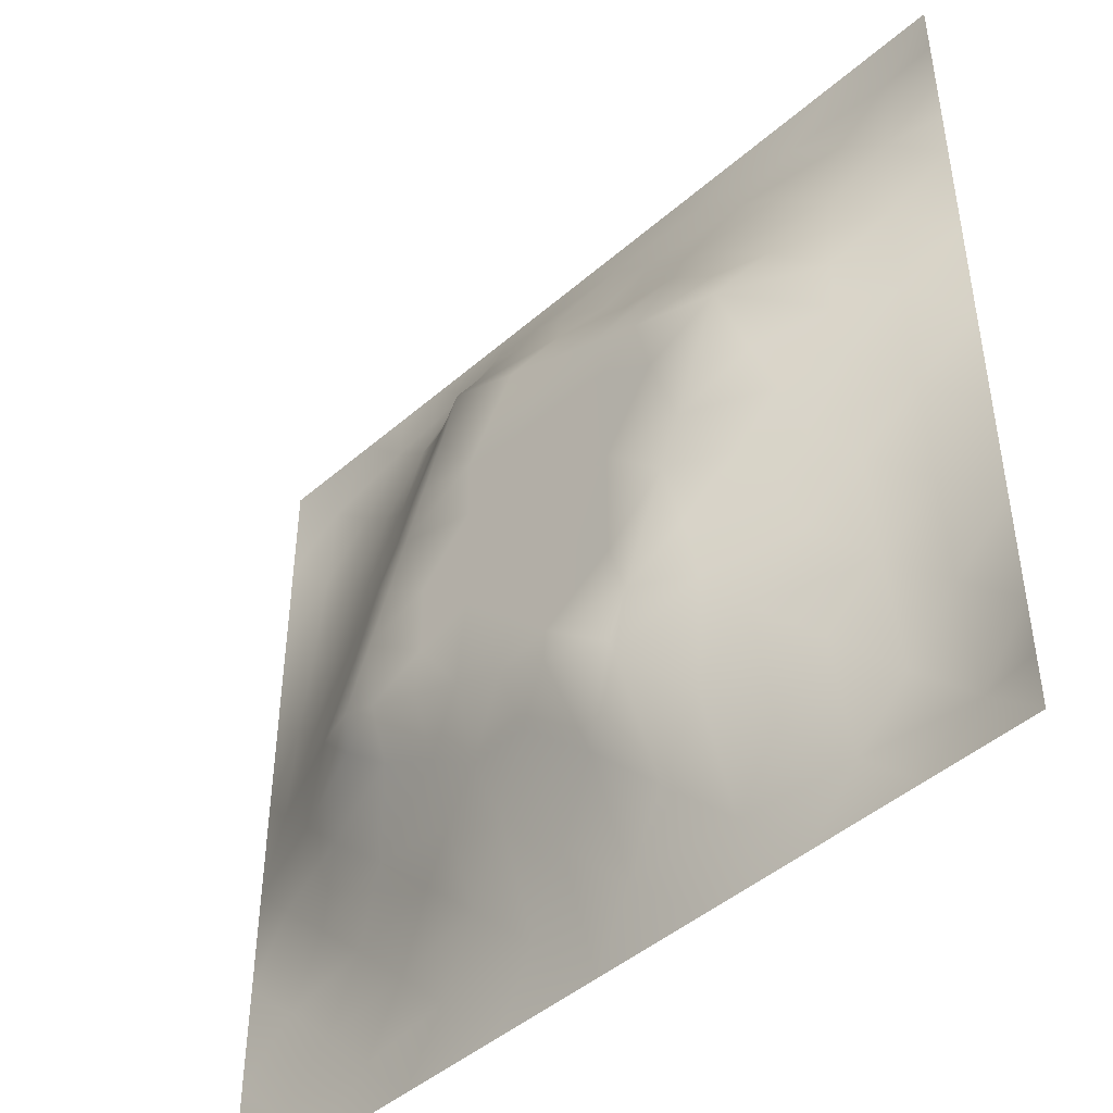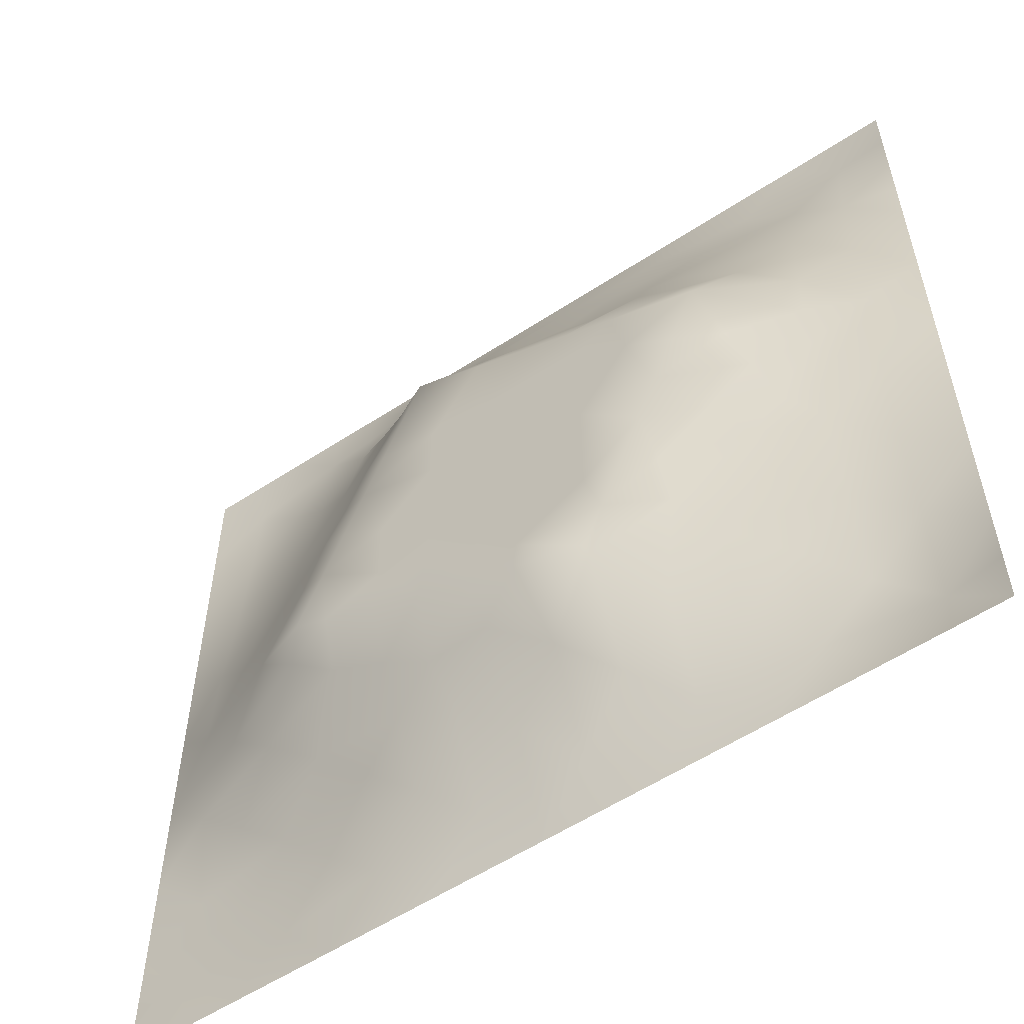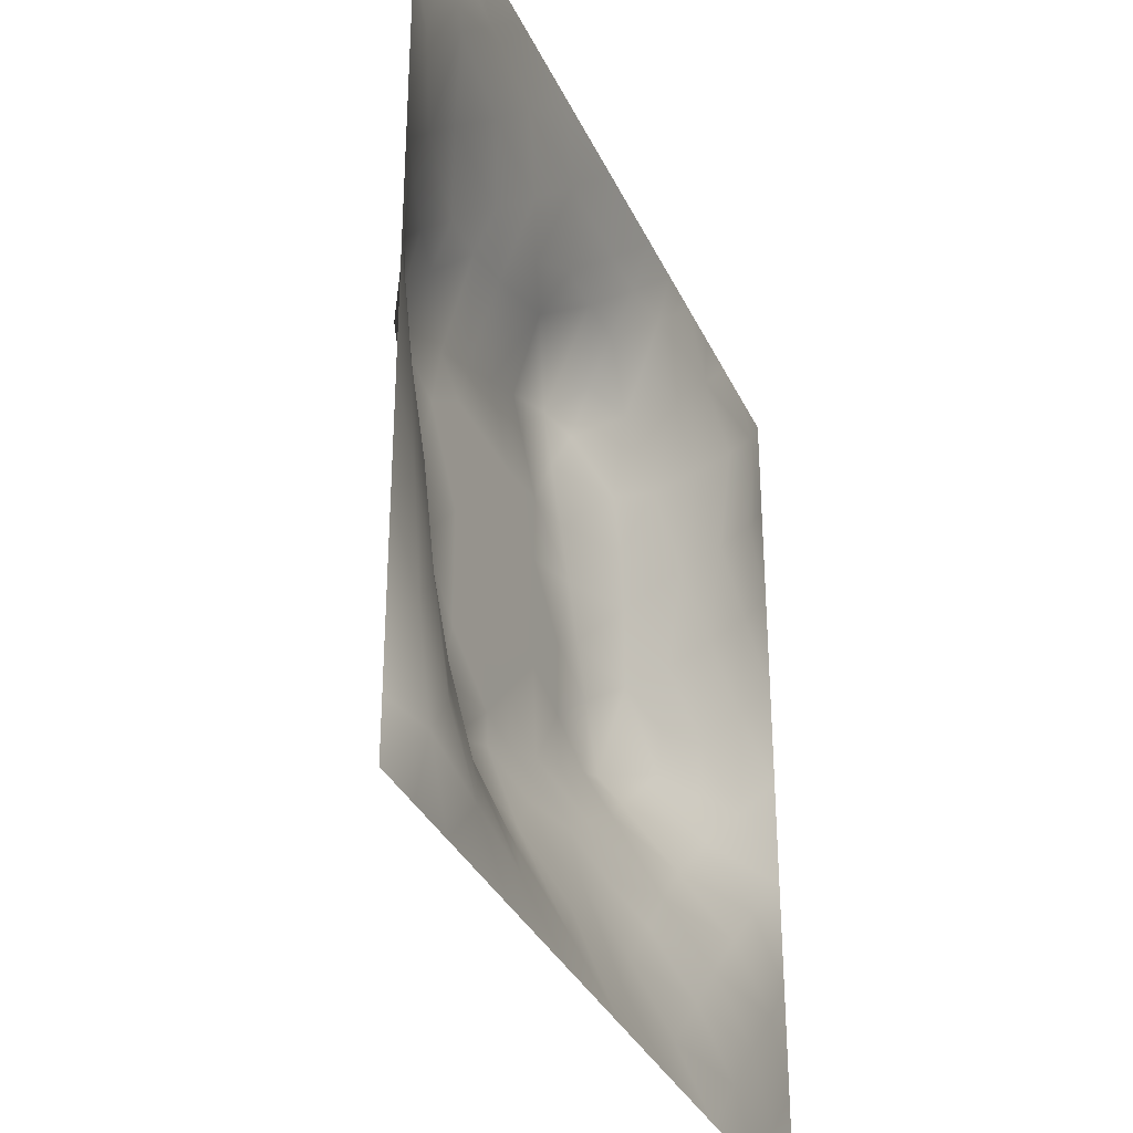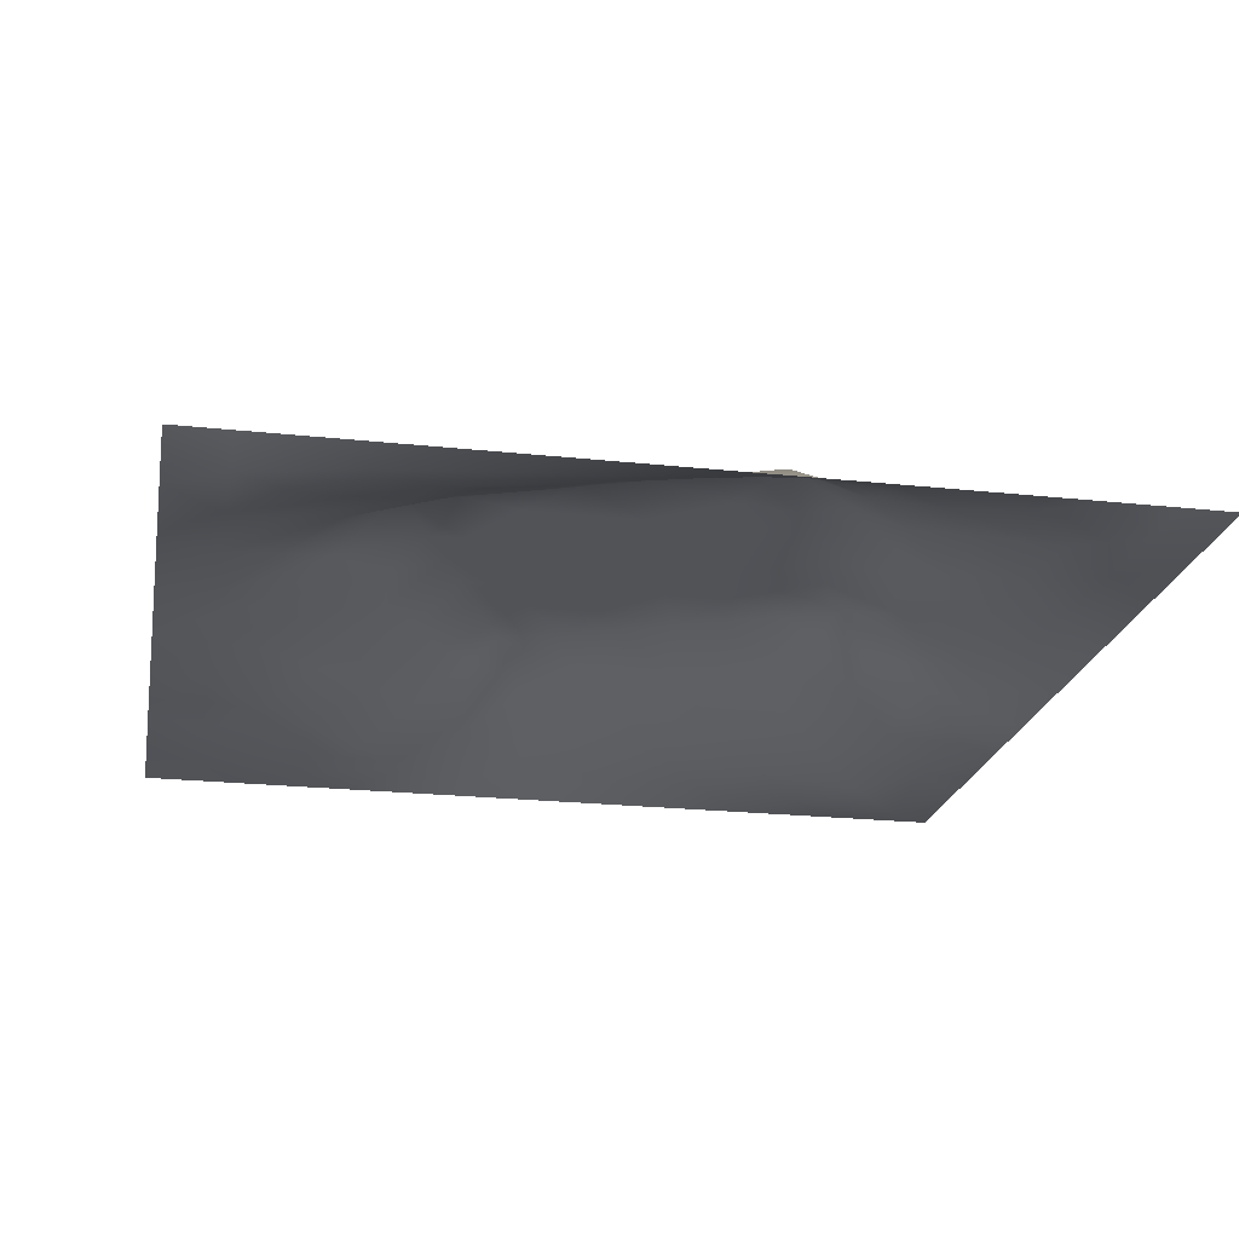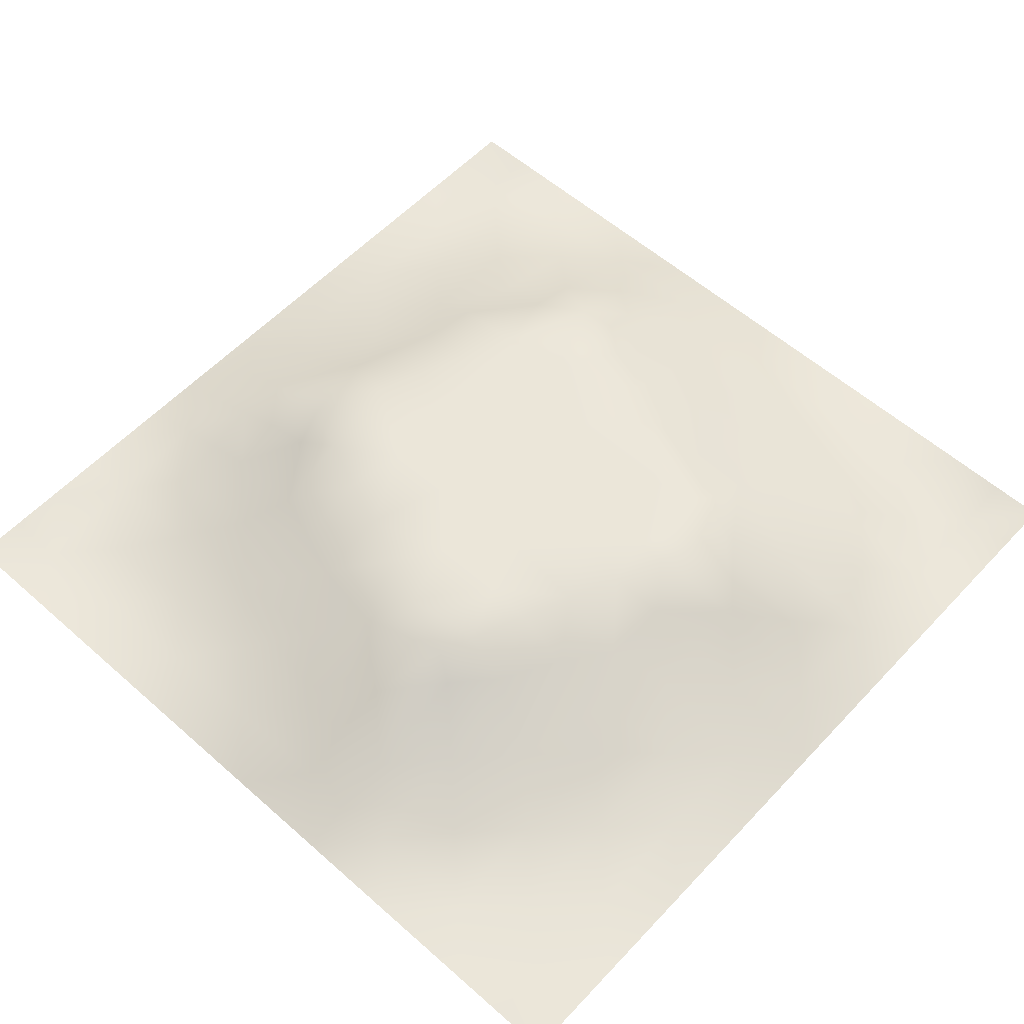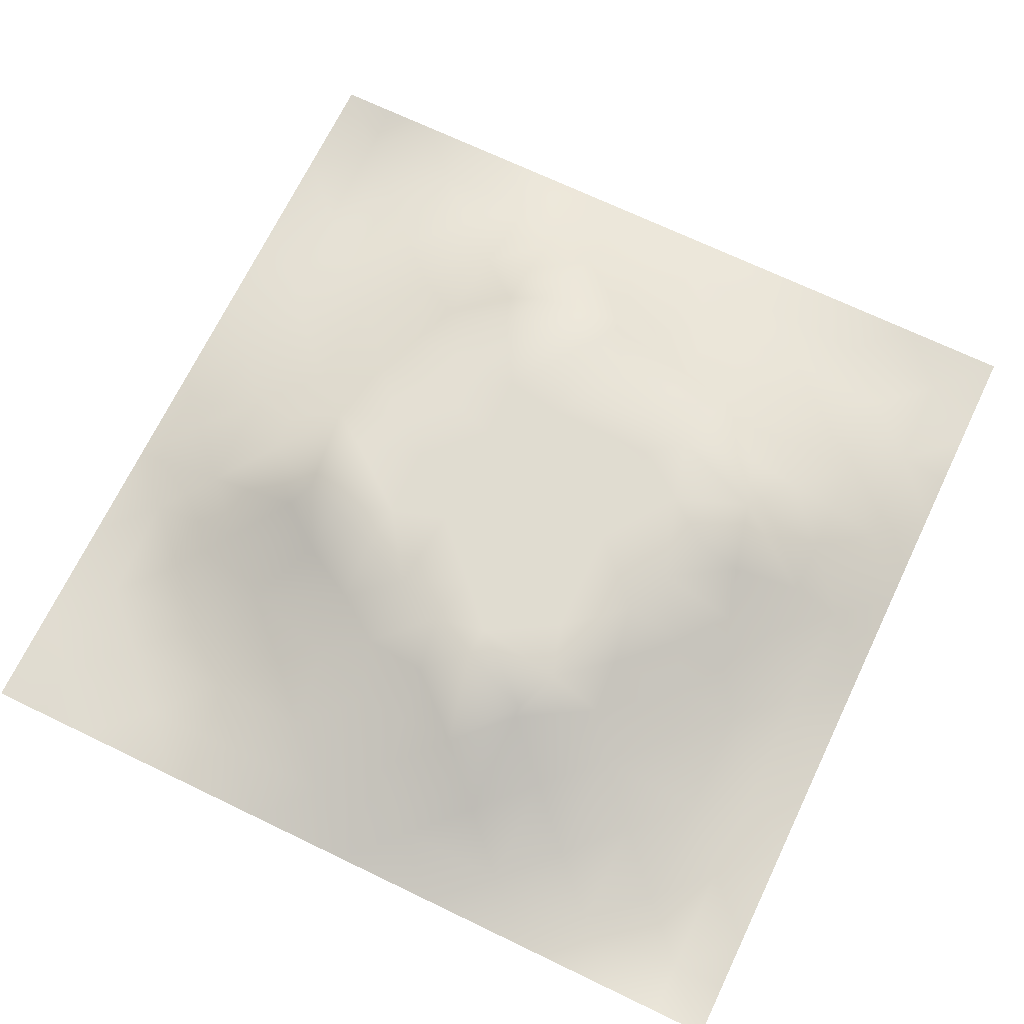
<metadata>
{"format":"obj","ext":"obj","renderer":"f3d","projection":"perspective","resolution":1024,"background":"white","views":[{"elev":-45.8,"azim":44.9,"up":"+Y"},{"elev":-56.7,"azim":34.4,"up":"+Y"},{"elev":-33.6,"azim":112.0,"up":"+Y"},{"elev":-21.8,"azim":79.2,"up":"+Z"},{"elev":57.2,"azim":-47.5,"up":"+Z"},{"elev":69.7,"azim":25.7,"up":"+Z"}]}
</metadata>
<code>
v -0 0 -0
v 1 0 -0
v -0 1 0
v 1 1 0
v 0.5004 0.4997 0.1133
v -0 0.5 0
v 0.5 1 0
v 1 0.5 0
v 0.5 -0 0
v 0.2505 0.7515 0.0488
v 0.7547 0.7527 0.0681
v 0.2493 0.2503 0.04697
v 0.7522 0.2465 0.05981
v 0.75 0 0
v 0.25 0 0
v 1 0.75 0
v 1 0.25 0
v 0.25 1 0
v 0.75 1 0
v 0 0.25 0
v 0 0.75 -0
v 0.365 0.2184 0.06245
v 0.6306 0.7723 0.07157
v 0.7124 0.3588 0.09685
v 0.3646 0.3579 0.1134
v 0.8741 0.3756 0.0319
v 0.6264 0.1208 0.04562
v 0.6308 0.3687 0.1133
v 0.8741 0.1254 0.002006
v 0.3756 0.1238 0.03617
v 0.1266 0.1267 -0.001999
v 0.758 0.6907 0.08783
v 0.8824 0.6263 0.05622
v 0.631 0.6296 0.1133
v 0.8747 0.8738 0.008096
v 0.3737 0.8802 0.0485
v 0.2589 0.6009 0.08109
v 0.1268 0.8737 -0.003641
v 0.1261 0.6239 0.0284
v 0.6247 0.8745 0.03577
v 0.1218 0.3743 0.04169
v 0.2519 0.1268 0.01295
v 0.878 0.7507 0.03741
v 0.8736 0.2502 0.01905
v 0.2511 0.875 0.02067
v 0.7503 0.8742 0.02536
v 0.1262 0.2519 0.01404
v 0.1272 0.7486 0.0123
v 0.3035 0.718 0.07527
v 0.3123 0.8772 0.03481
v 1 0.0625 -0
v 0.8781 0.5008 0.04755
v 0.3627 0.6527 0.1134
v 0.371 0.7601 0.09806
v 0 0.375 0
v 0.4995 0.8781 0.0476
v 0.5002 0.6304 0.1133
v 0.2416 0.3709 0.09271
v 0.122 0.4992 0.04494
v 0.3698 0.4996 0.1133
v 0.6313 0.2368 0.1081
v 0.501 0.122 0.04538
v 0.5007 0.3694 0.1133
v 0 0.625 0
v 0 0.875 0
v 0 0.125 0
v 0.625 1 0
v 0.875 1 0
v 0.125 1 0
v 0.375 1 0
v 1 0.375 0
v 1 0.125 0
v 1 0.875 0
v 1 0.625 0
v 0.375 0 0
v 0.125 0 0
v 0.875 0 0
v 0.625 0 0
v 0.7511 0.1226 0.03063
v 0.631 0.4996 0.1133
v 0.3145 0.5343 0.1134
v 0.06269 0.3132 0.01155
v 0.1802 0.4356 0.07471
v 0.1839 0.3109 0.0528
v 0.06027 0.4372 0.0239
v 0.6873 0.9371 0.01561
v 0.689 0.8126 0.0511
v 0.5622 0.9373 0.01881
v 0.06399 0.6865 0.006947
v 0.189 0.687 0.03864
v 0.06223 0.562 0.01817
v 0.1883 0.9369 0.00278
v 0.1894 0.8116 0.01782
v 0.06282 0.9372 -0.01019
v 0.4352 0.5651 0.1133
v 0.8373 0.4236 0.05522
v 0.9375 0 -0
v 0.3107 0.8172 0.05771
v 0.4373 0.9387 0.02233
v 0.9384 0.8124 0.0134
v 0.8152 0.8142 0.03983
v 0.9371 0.937 -0.003144
v 0.0625 0 -0
v 0.5656 0.5648 0.1133
v 0.3881 0.7149 0.1134
v 0.1875 1 0
v 0.8195 0.6896 0.06996
v 0.9409 0.5628 0.02849
v 0.4951 0.7356 0.1134
v 0.8808 0.689 0.04933
v 0.4351 0.4346 0.1133
v 0.1887 0.06373 -0.001865
v 0.06307 0.06307 0.000319
v 0.1892 0.1896 0.01543
v 0.313 0.06232 0.01475
v 0.3134 0.188 0.03988
v 0.4381 0.06207 0.01878
v 0.812 0.06289 0.003059
v 0.9374 0.06257 -0.01145
v 0.3005 0.384 0.1134
v 0.5657 0.4343 0.1133
v 0.5239 0.8078 0.07221
v 0.5653 0.1813 0.07325
v 0.6902 0.1816 0.0627
v 0.5628 0.06126 0.02164
v 0.9363 0.313 0.01038
v 0.814 0.3111 0.04996
v 0.9372 0.4381 0.01787
v 0.313 0.9378 0.01453
v 0.3125 1 0
v 0.8136 0.1857 0.03118
v 0.803 0.3714 0.06147
v 0.6876 0.06195 0.01638
v 0.8008 0.5417 0.08903
v 0.9366 0.188 0.002505
v 0.4382 0.1844 0.06172
v 0.06367 0.1888 -0.003889
v 0.0625 1 0
v 0.9402 0.6878 0.02452
v 0.6774 0.3677 0.1134
v 0.06378 0.8114 -0.002889
v 0.812 0.9364 0.004374
v 0.1857 0.5616 0.05846
v 0.7254 0.4853 0.1134
v 0.7016 0.427 0.1134
v 0.63 0.2495 0.1134
v 0.2596 0.4 0.1134
v 0.7804 0.62 0.1134
v 0.41 0.7704 0.1134
v 0.6738 0.6627 0.1134
v 0.5796 0.8309 0.05266
v 0.2923 0.3301 0.08487
v 0.3389 0.5941 0.1134
v 0.7175 0.2953 0.08436
v 0.1803 0.4876 0.06863
v 0.4336 0.6408 0.1134
v 0.2804 0.6591 0.07619
v 0.6924 0.76 0.07258
v 0.4252 0.3332 0.1134
v 0.6136 0.6873 0.1134
v 0.6517 0.3037 0.1134
v 0.3619 0.2917 0.08457
v 0.4857 0.3085 0.1134
v 0.5539 0.7116 0.1134
v 0.4181 0.253 0.08149
v 0.5017 0.1834 0.06622
v 0.8188 0.482 0.07356
v 0.5471 0.3203 0.1134
v 0.8803 0.5635 0.05366
v 0.7726 0.4231 0.08392
v 0.24 0.5144 0.08825
v 0.2903 0.4751 0.1134
v 0.6918 0.5869 0.1134
v 1 0.9375 0
v 1 0.8125 0
v 0.7496 0.5446 0.1134
v 0.3718 0.8213 0.0763
v 0.3749 0.9391 0.02146
v 0.4365 0.8791 0.04941
v 0.3703 0.4142 0.1134
v 0.1202 0.4366 0.04887
v 0.5446 0.2844 0.1134
v 0.4936 0.2445 0.09
v 0.2508 0.937 0.006891
v -0 0.0625 -0
f 54 149 177
f 14 77 118
f 41 58 83
f 34 80 173
f 180 120 25
f 72 17 135
f 116 22 12
f 85 181 59
f 107 32 148
f 111 180 159
f 147 171 83
f 12 114 116
f 107 148 33
f 125 62 9
f 99 179 56
f 148 134 169
f 115 15 75
f 169 134 52
f 130 18 129
f 106 69 92
f 22 30 136
f 167 52 134
f 159 165 163
f 165 22 136
f 29 131 118
f 38 94 141
f 42 116 114
f 116 30 22
f 115 30 42
f 42 112 115
f 1 103 113
f 84 58 41
f 50 45 98
f 154 161 61
f 25 152 162
f 120 152 25
f 165 162 22
f 172 147 120
f 122 151 56
f 84 12 152
f 182 183 123
f 168 121 63
f 4 68 102
f 63 159 163
f 159 25 162
f 159 162 165
f 60 172 180
f 120 180 172
f 28 145 80
f 172 60 81
f 84 152 58
f 58 152 120
f 60 95 153
f 139 110 33
f 31 113 112
f 116 42 30
f 143 171 37
f 81 37 171
f 157 37 153
f 163 182 168
f 85 55 41
f 167 134 144
f 17 126 135
f 82 137 47
f 79 124 133
f 27 133 124
f 46 87 101
f 11 101 87
f 55 82 41
f 20 137 82
f 20 66 137
f 55 20 82
f 176 144 134
f 21 141 65
f 114 31 42
f 59 39 91
f 74 16 139
f 49 98 10
f 40 86 88
f 21 89 141
f 30 115 117
f 67 88 86
f 53 157 153
f 178 99 70
f 66 185 113
f 180 111 60
f 60 153 81
f 65 141 94
f 29 119 135
f 62 125 123
f 45 10 98
f 90 48 39
f 166 123 183
f 103 76 113
f 76 112 113
f 48 141 89
f 24 140 161
f 7 99 88
f 173 176 148
f 48 38 141
f 25 159 180
f 139 33 108
f 89 39 48
f 112 42 31
f 74 139 108
f 6 91 64
f 179 177 149
f 93 38 48
f 56 179 122
f 93 10 45
f 143 39 59
f 27 123 125
f 37 90 143
f 77 119 118
f 49 54 98
f 157 10 90
f 64 89 21
f 47 84 82
f 6 85 91
f 59 91 85
f 41 82 84
f 6 55 85
f 44 135 126
f 143 59 155
f 146 182 123
f 134 148 176
f 119 29 118
f 104 95 5
f 107 110 43
f 53 49 157
f 178 129 36
f 37 81 153
f 157 49 10
f 75 117 115
f 135 44 29
f 105 49 53
f 105 149 54
f 105 54 49
f 131 29 44
f 70 130 178
f 154 24 161
f 5 95 111
f 165 136 183
f 60 111 95
f 129 178 130
f 146 123 61
f 61 161 146
f 53 156 105
f 57 95 104
f 158 150 32
f 113 31 66
f 9 117 75
f 185 1 113
f 99 178 179
f 148 150 173
f 88 151 40
f 45 50 129
f 69 94 92
f 57 156 95
f 50 36 129
f 28 140 145
f 80 34 104
f 36 179 178
f 150 160 34
f 32 150 148
f 51 72 119
f 80 104 5
f 3 65 94
f 8 108 128
f 184 18 92
f 57 109 156
f 2 51 119
f 170 144 145
f 132 170 24
f 39 89 91
f 38 92 94
f 172 81 171
f 152 12 162
f 38 93 92
f 34 160 57
f 48 90 93
f 78 133 125
f 145 24 170
f 11 32 107
f 158 32 11
f 137 66 31
f 87 46 40
f 45 92 93
f 57 160 164
f 101 11 43
f 144 173 80
f 147 58 120
f 145 144 80
f 10 93 90
f 107 43 11
f 142 46 35
f 102 142 35
f 68 142 102
f 84 47 12
f 170 132 96
f 40 46 86
f 86 46 142
f 19 86 142
f 131 44 13
f 23 160 158
f 23 87 40
f 23 158 87
f 158 160 150
f 158 11 87
f 151 23 40
f 23 164 160
f 88 56 151
f 147 172 171
f 15 115 112
f 127 13 44
f 7 88 67
f 114 12 47
f 7 70 99
f 19 67 86
f 68 19 142
f 101 35 46
f 56 88 99
f 72 135 119
f 174 4 102
f 175 73 100
f 8 74 108
f 79 13 124
f 52 128 108
f 83 155 181
f 96 128 52
f 167 96 52
f 76 15 112
f 28 168 161
f 128 71 8
f 143 90 39
f 44 126 26
f 126 17 71
f 127 44 26
f 47 137 114
f 138 3 94
f 31 114 137
f 132 127 26
f 154 132 24
f 34 173 150
f 97 2 119
f 96 132 26
f 117 9 62
f 96 26 128
f 45 184 92
f 105 156 109
f 144 170 167
f 36 177 179
f 149 122 179
f 24 145 140
f 64 91 89
f 121 28 80
f 161 140 28
f 121 80 5
f 168 28 121
f 121 5 111
f 63 121 111
f 63 111 159
f 168 63 163
f 109 164 122
f 36 50 98
f 62 166 136
f 27 124 61
f 124 154 61
f 118 133 14
f 154 127 132
f 96 167 170
f 146 161 168
f 154 13 127
f 124 13 154
f 62 136 117
f 123 27 61
f 30 117 136
f 57 164 109
f 59 181 155
f 149 109 122
f 79 118 131
f 162 12 22
f 62 123 166
f 71 128 126
f 26 126 128
f 16 100 139
f 43 139 100
f 9 78 125
f 14 133 78
f 27 125 133
f 148 169 33
f 164 23 122
f 18 106 92
f 77 97 119
f 79 133 118
f 69 138 94
f 131 13 79
f 95 156 153
f 151 122 23
f 53 153 156
f 33 169 108
f 169 52 108
f 110 139 43
f 155 83 171
f 155 171 143
f 149 105 109
f 110 107 33
f 147 83 58
f 101 43 35
f 100 35 43
f 176 173 144
f 73 174 102
f 16 175 100
f 54 177 98
f 177 36 98
f 157 90 37
f 166 183 136
f 83 181 41
f 181 85 41
f 34 57 104
f 168 182 146
f 163 183 182
f 183 163 165
f 18 184 129
f 184 45 129
f 35 100 102
f 73 102 100

</code>
